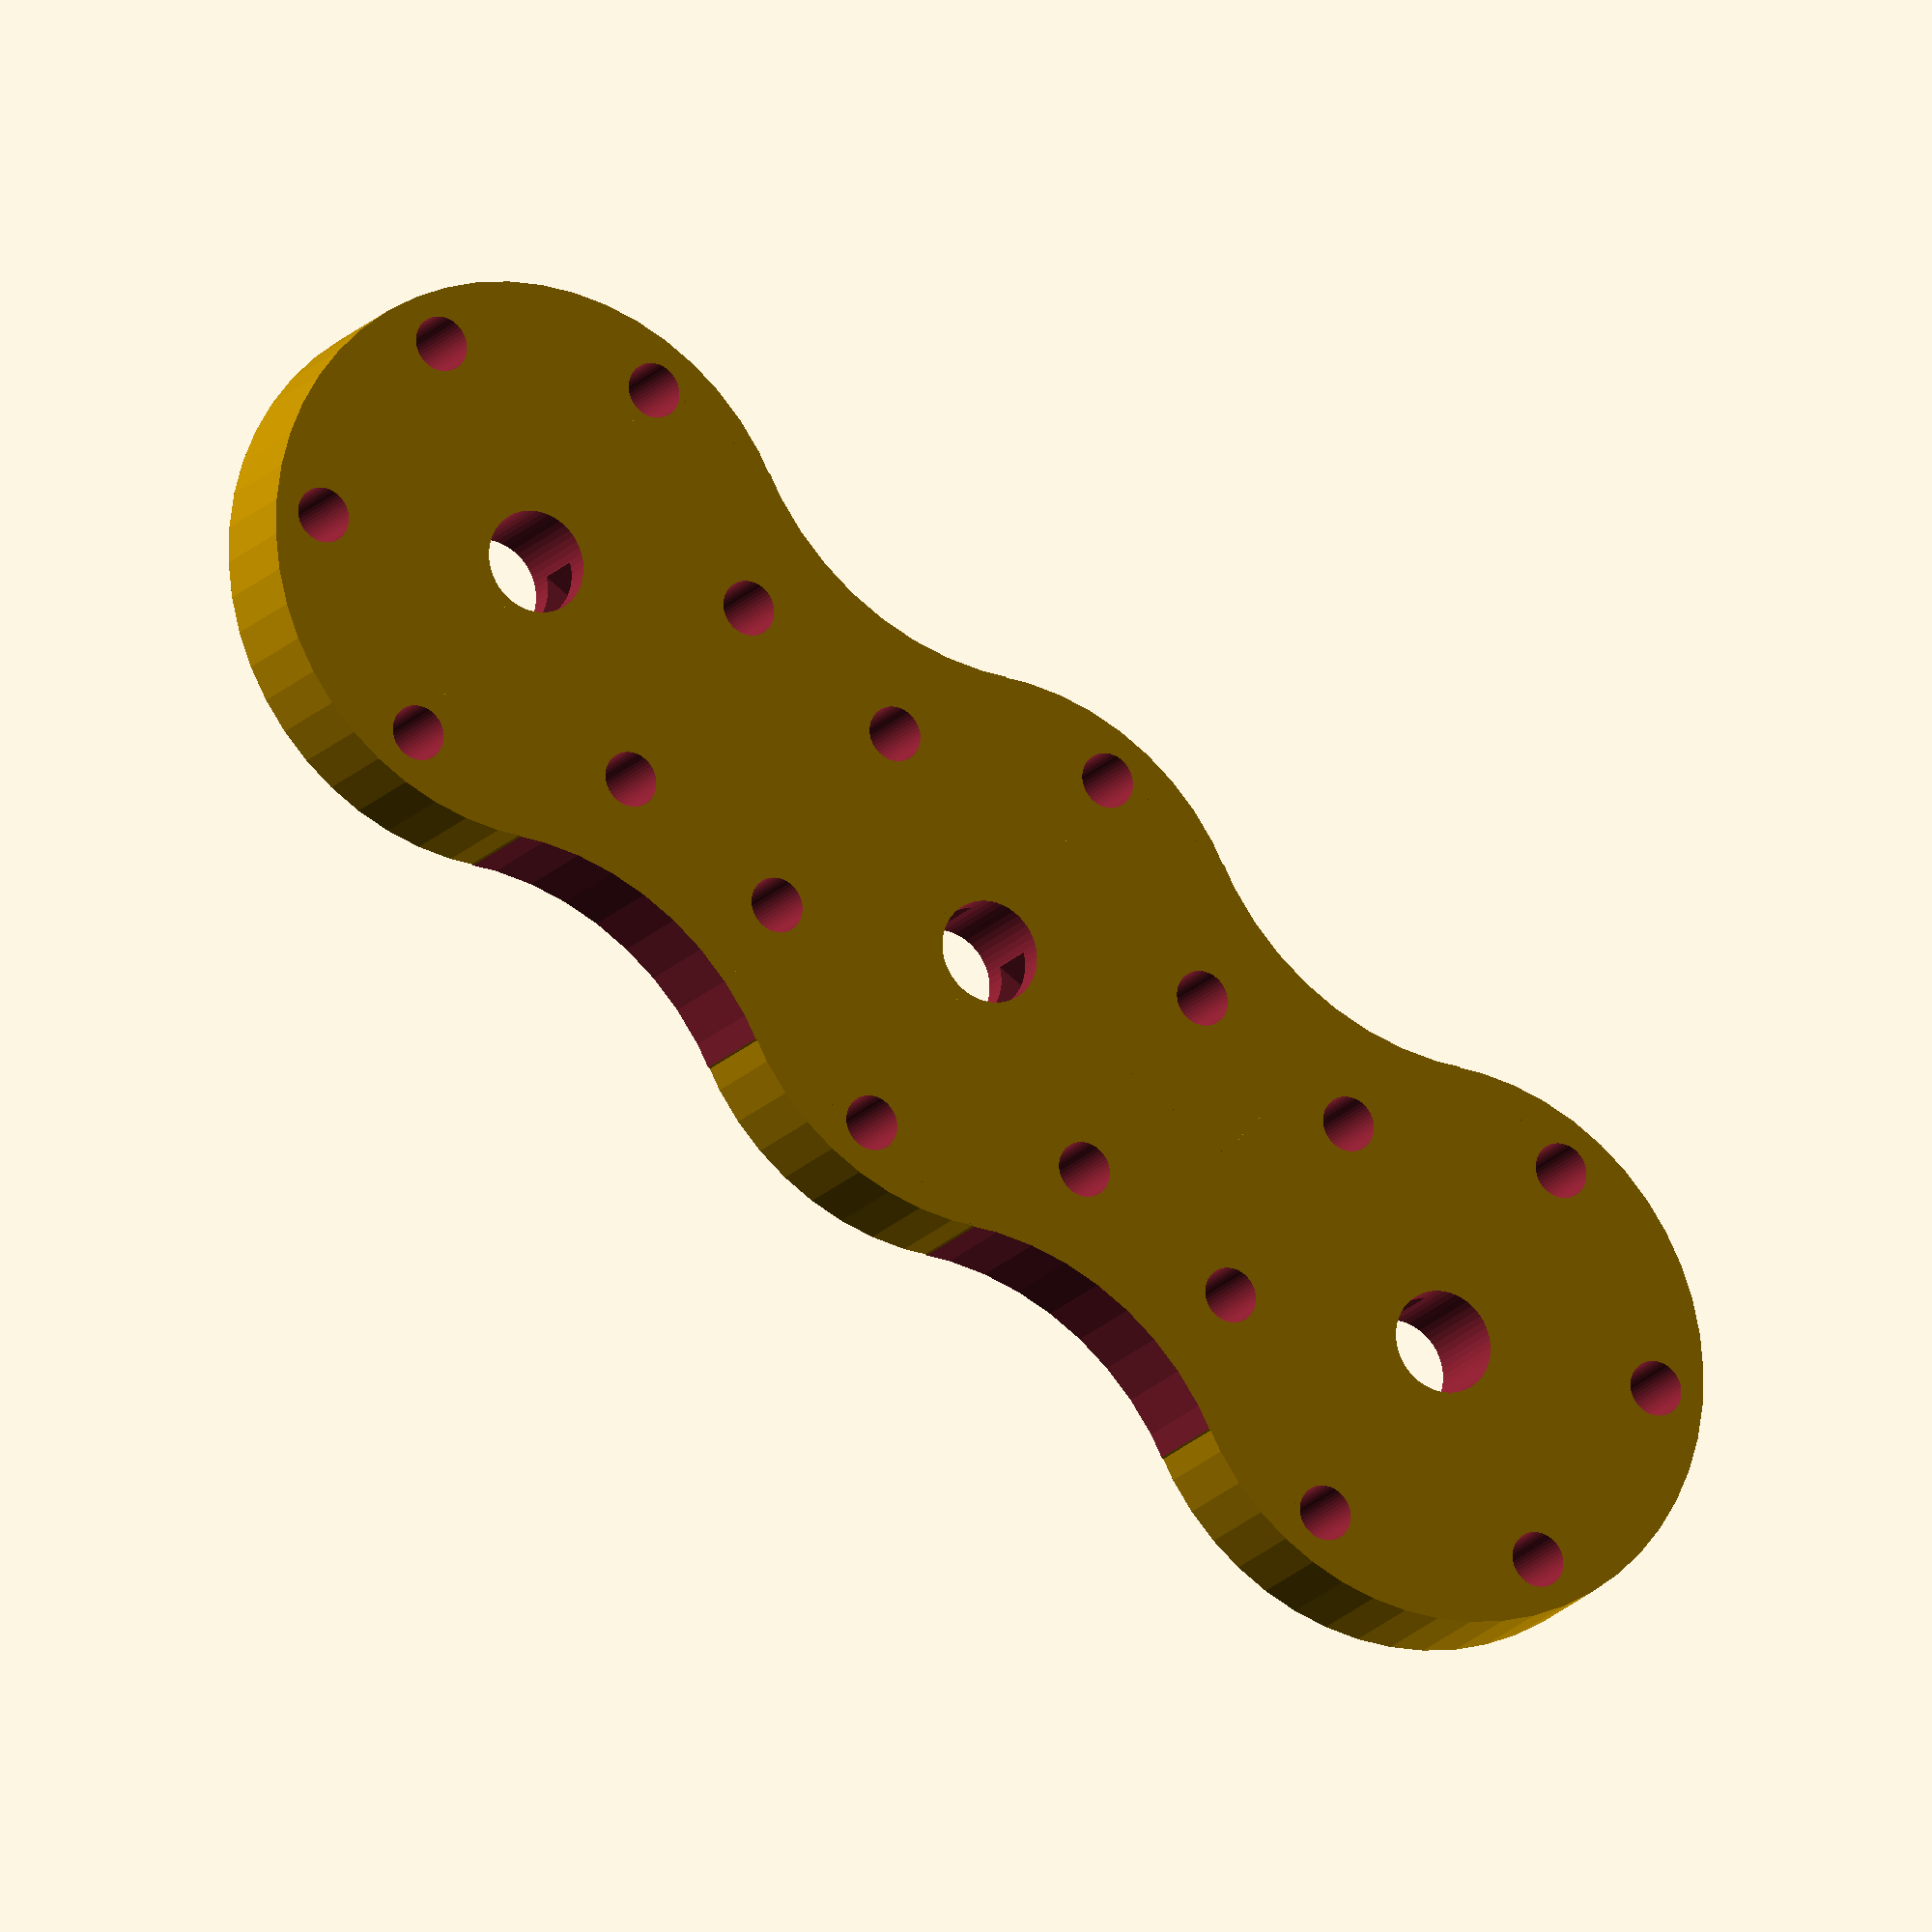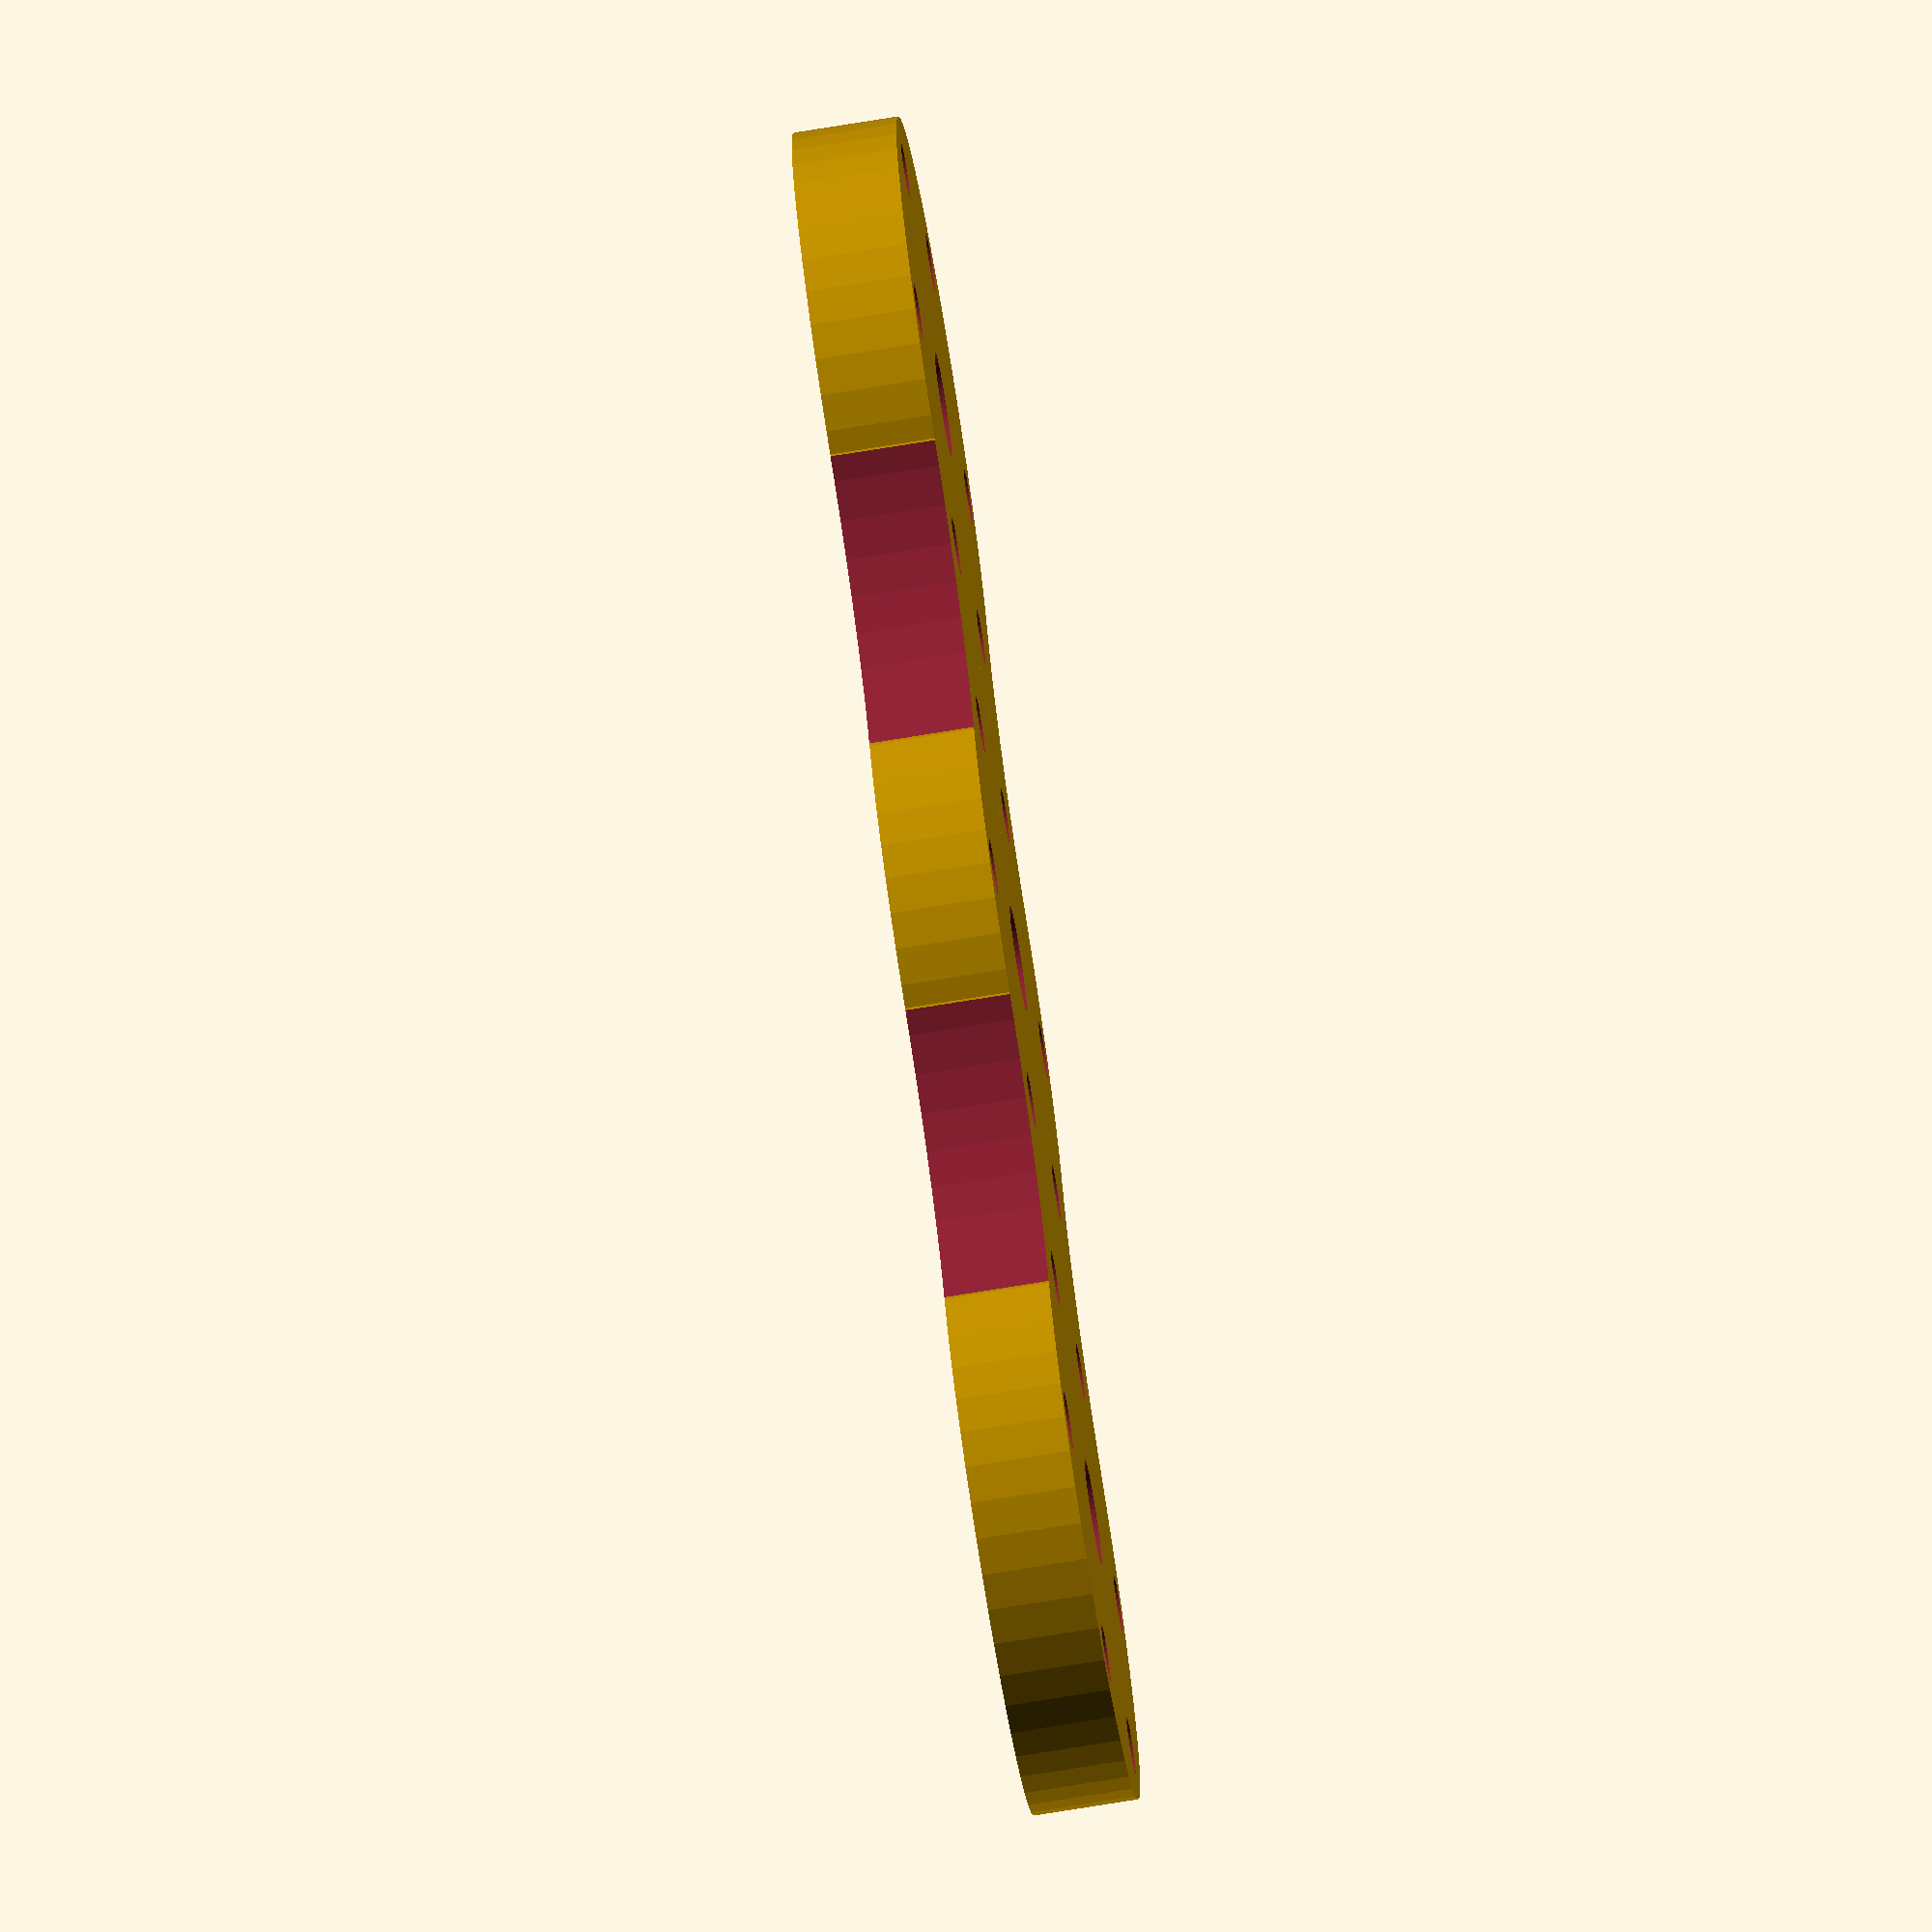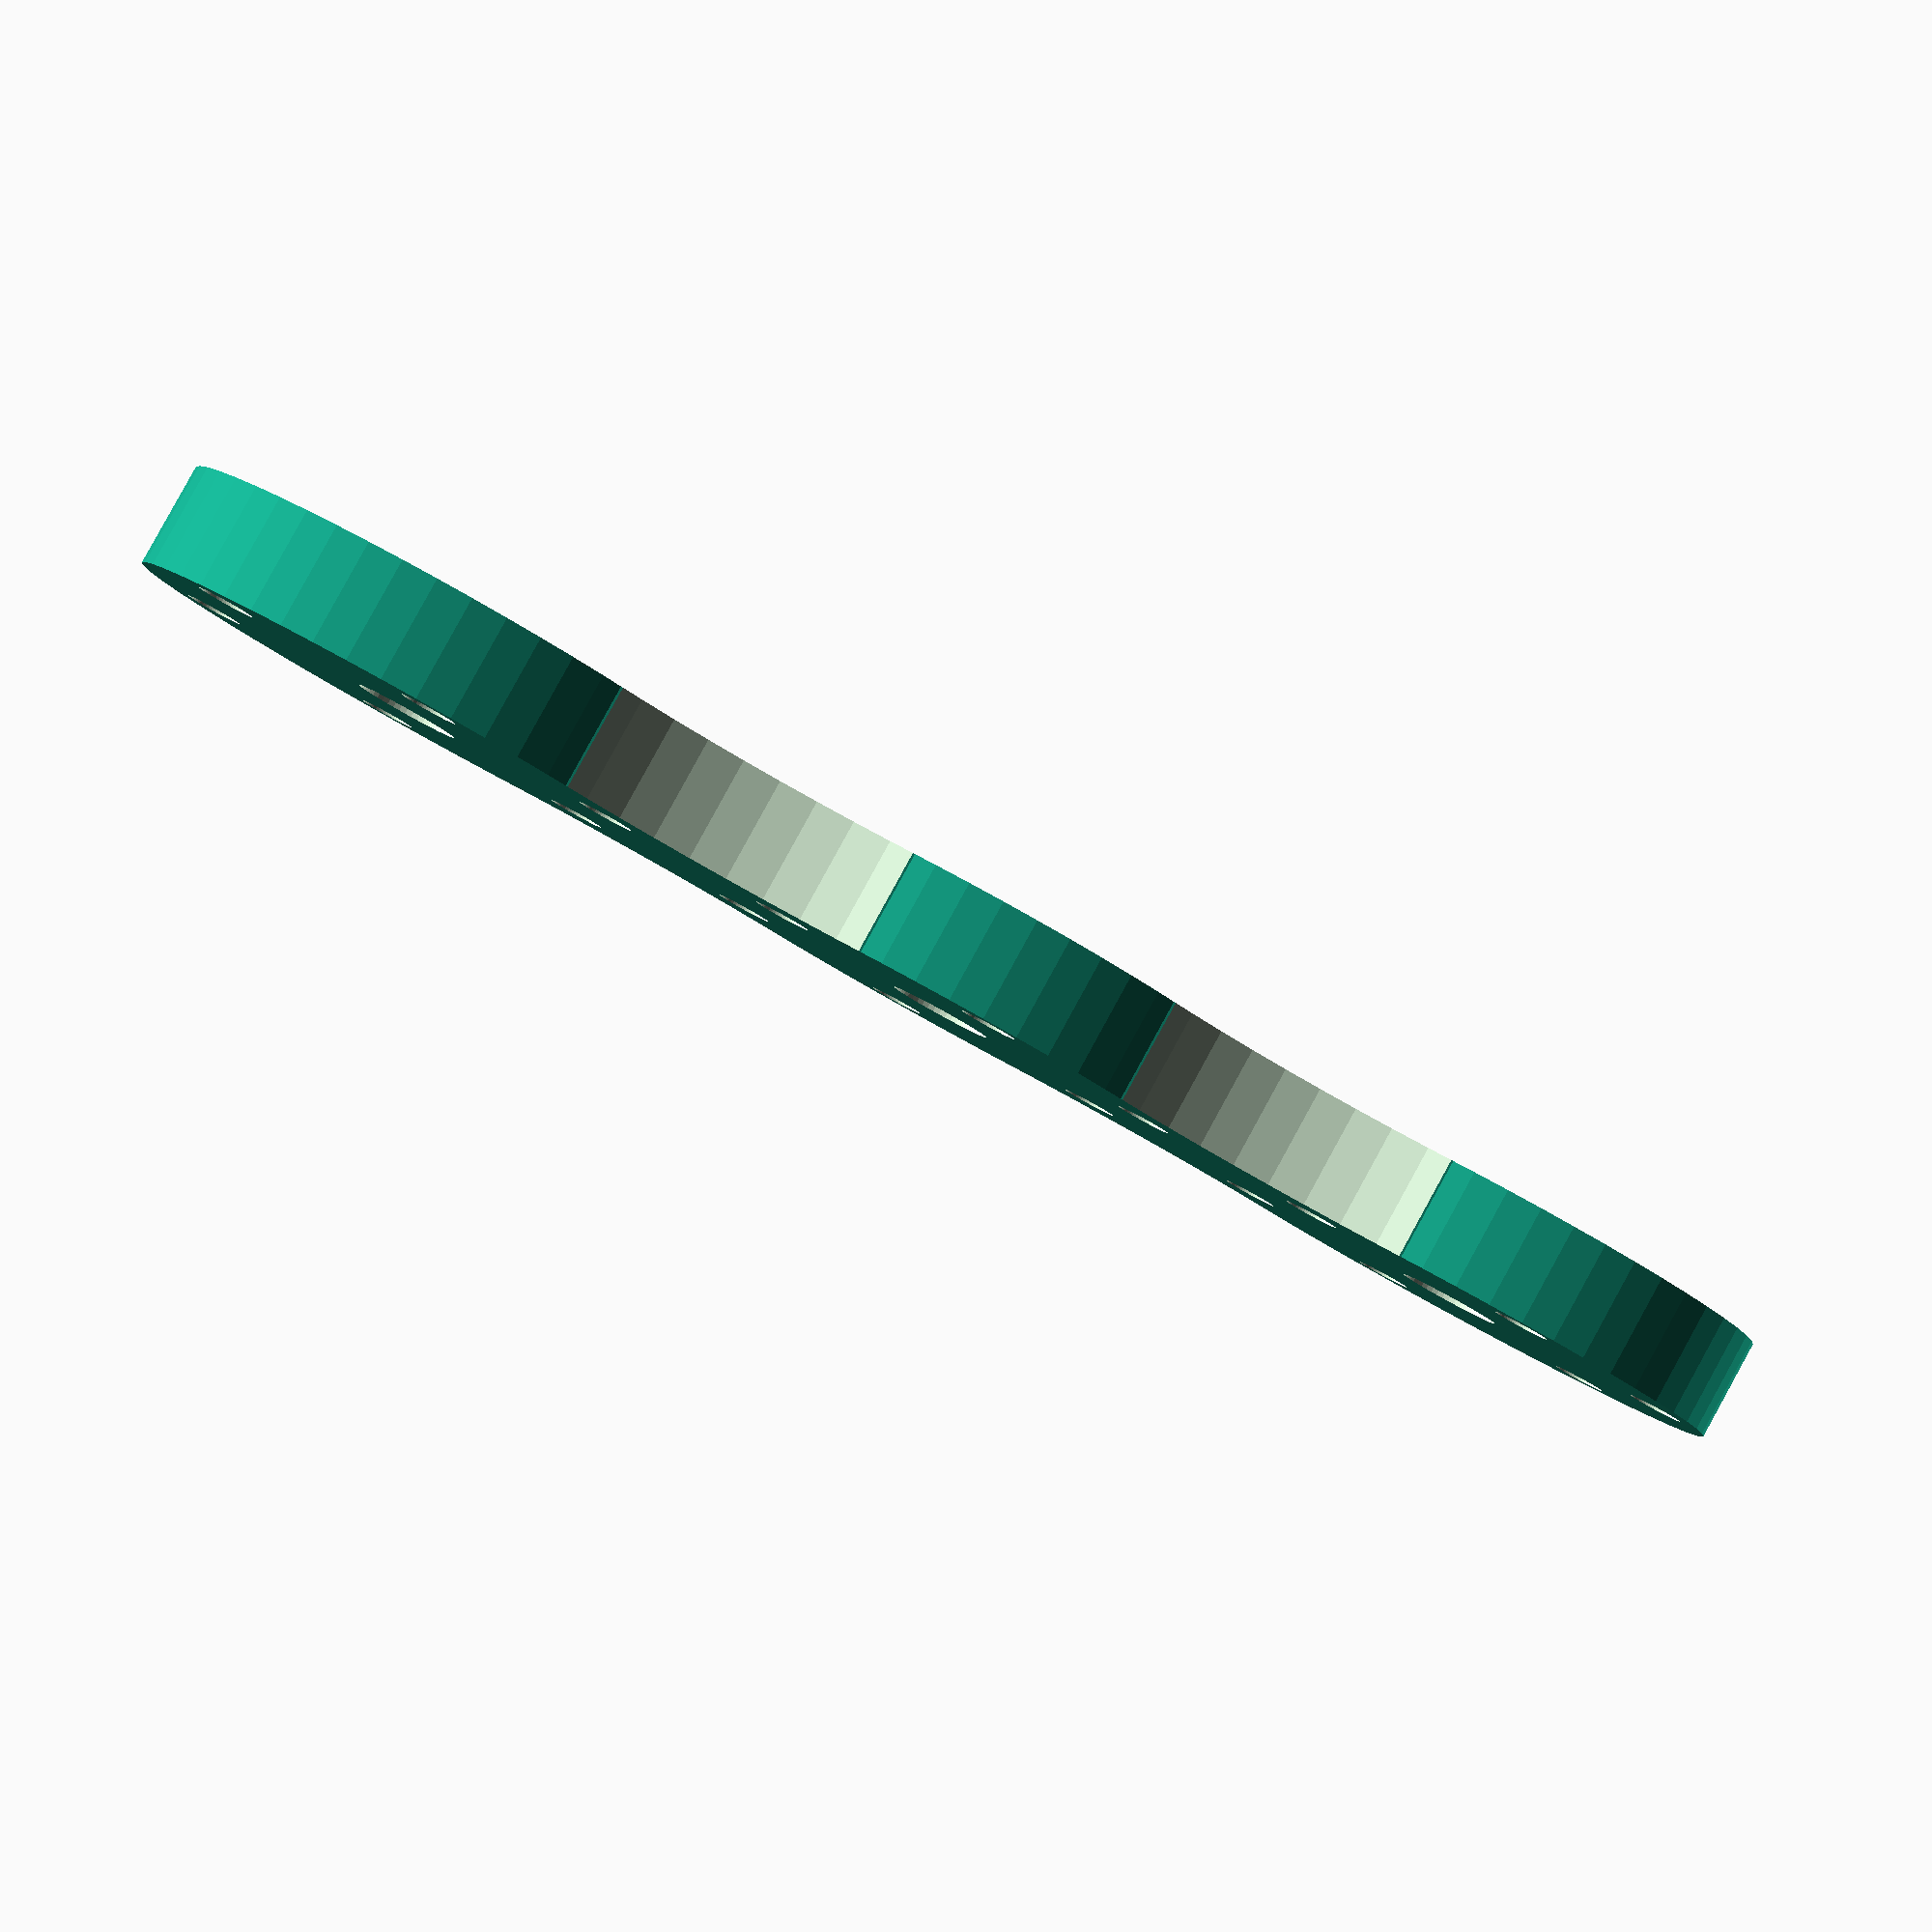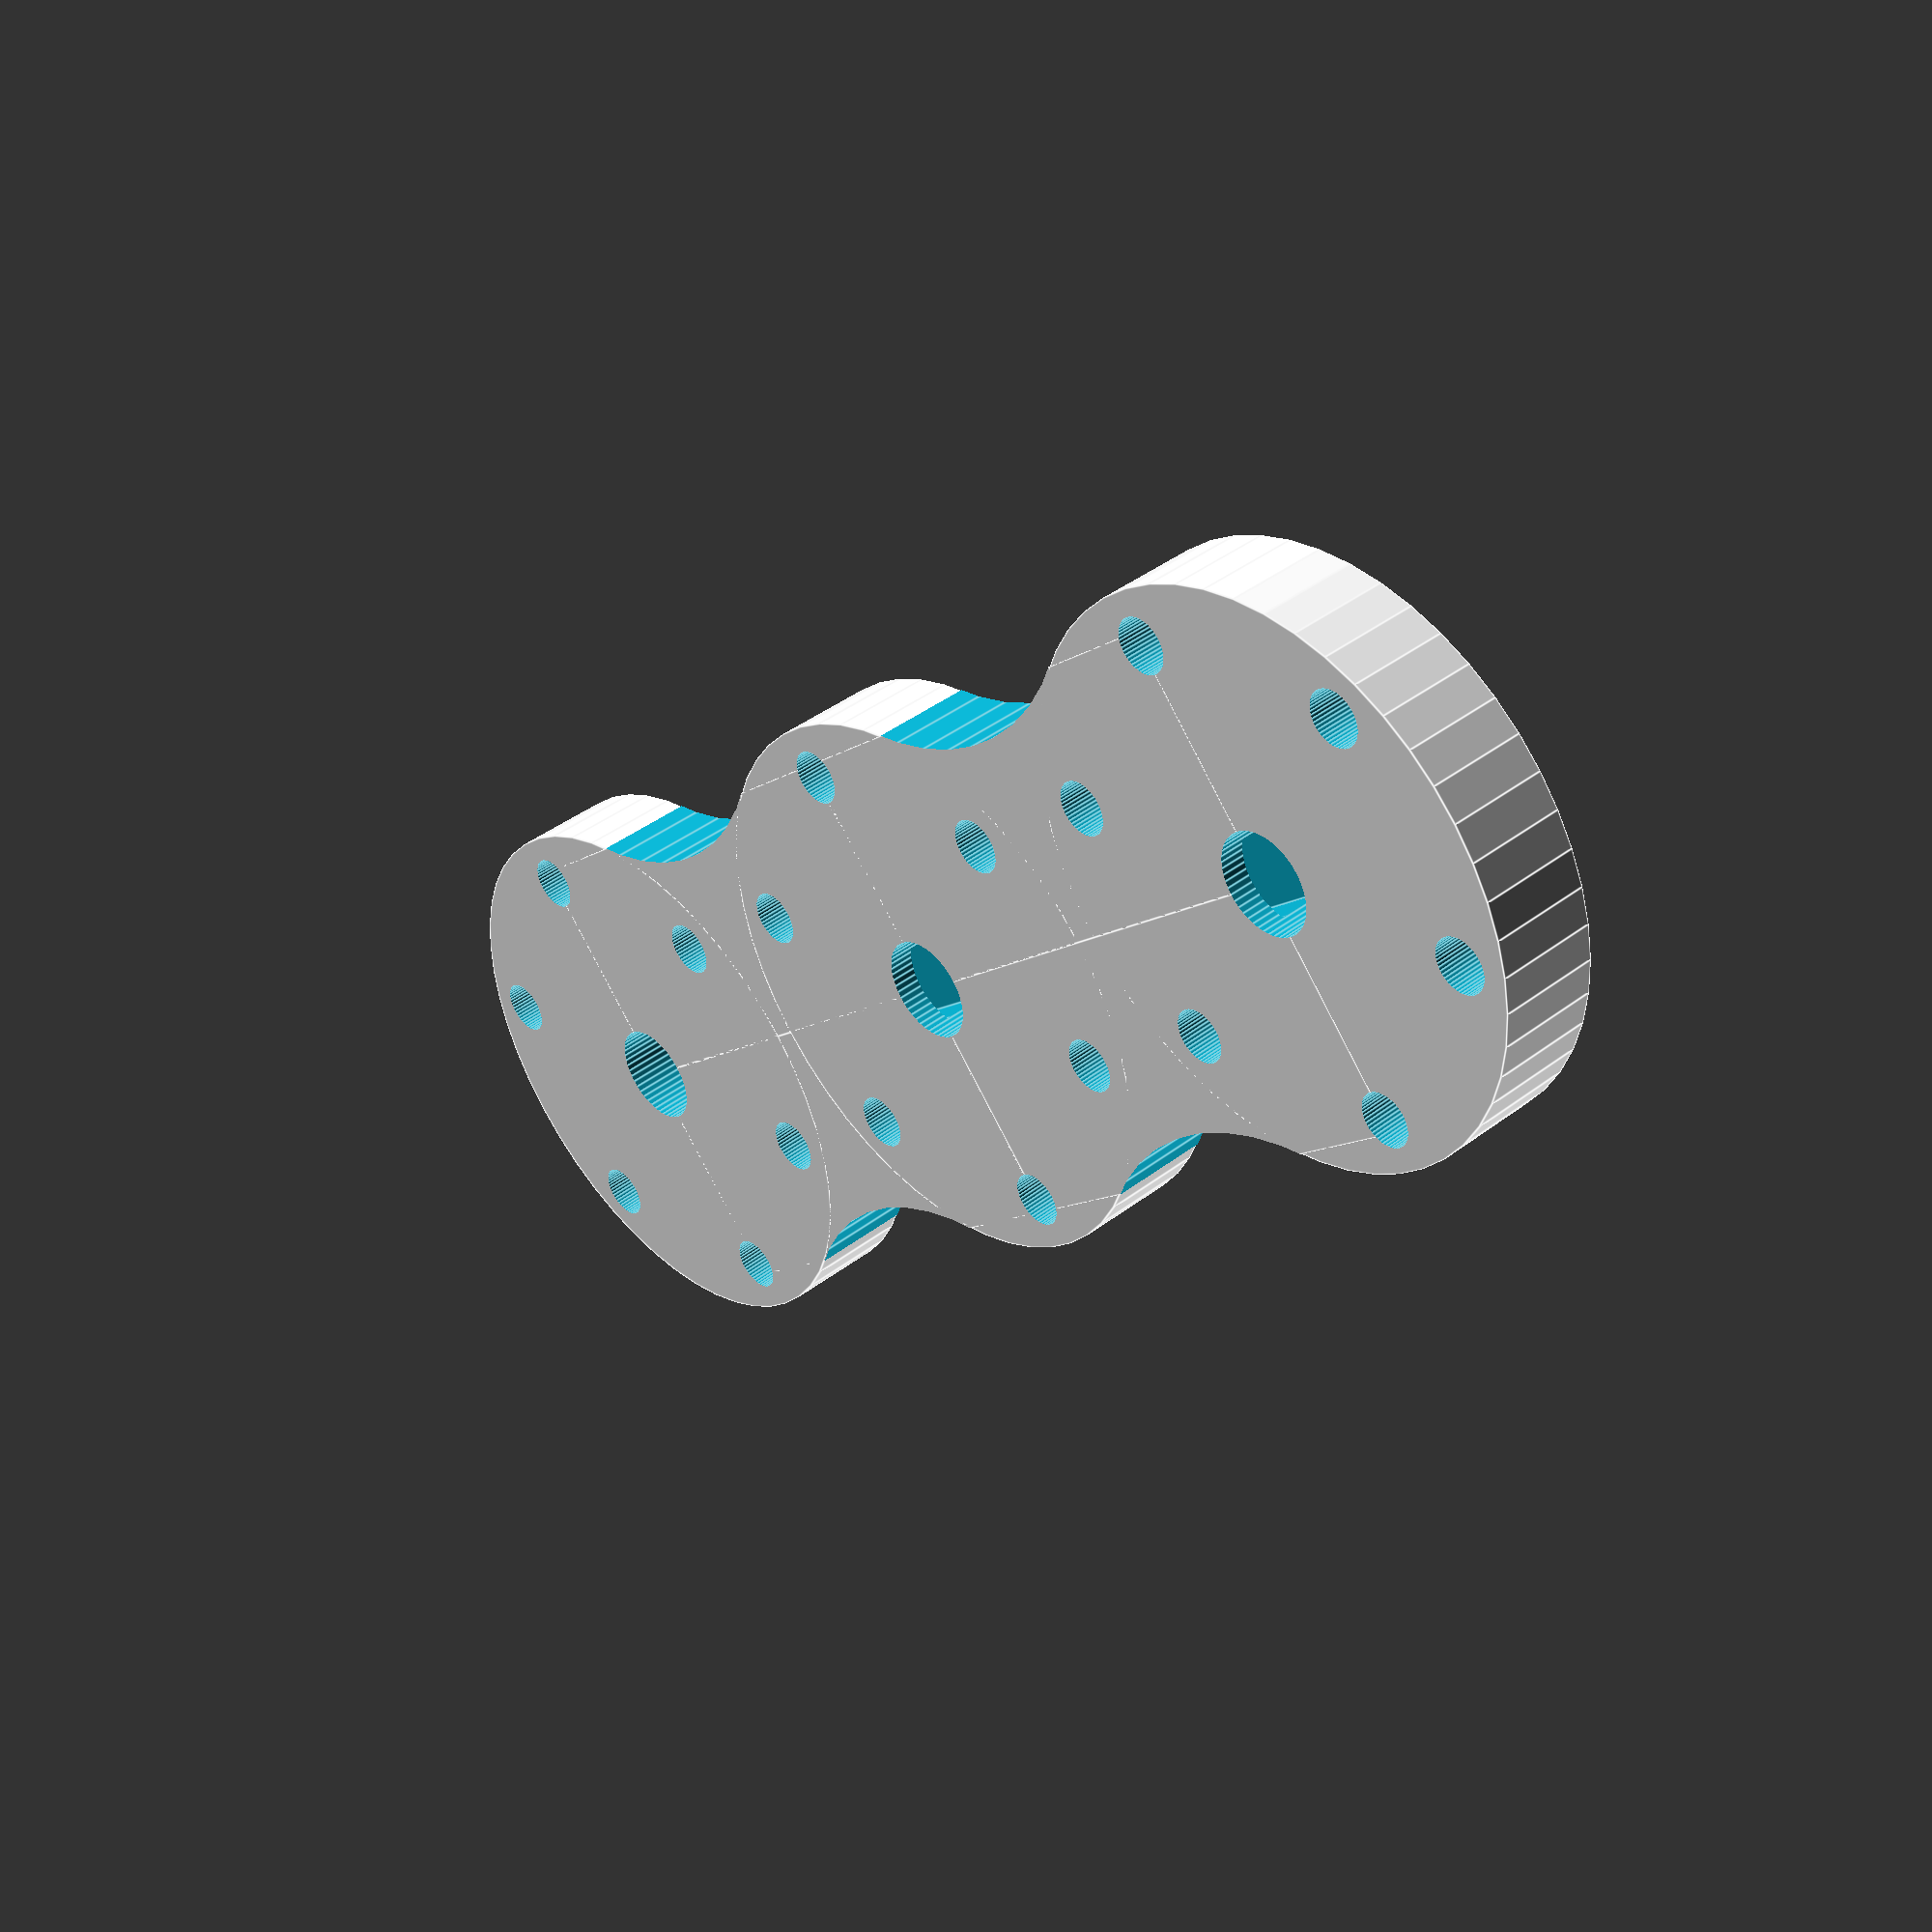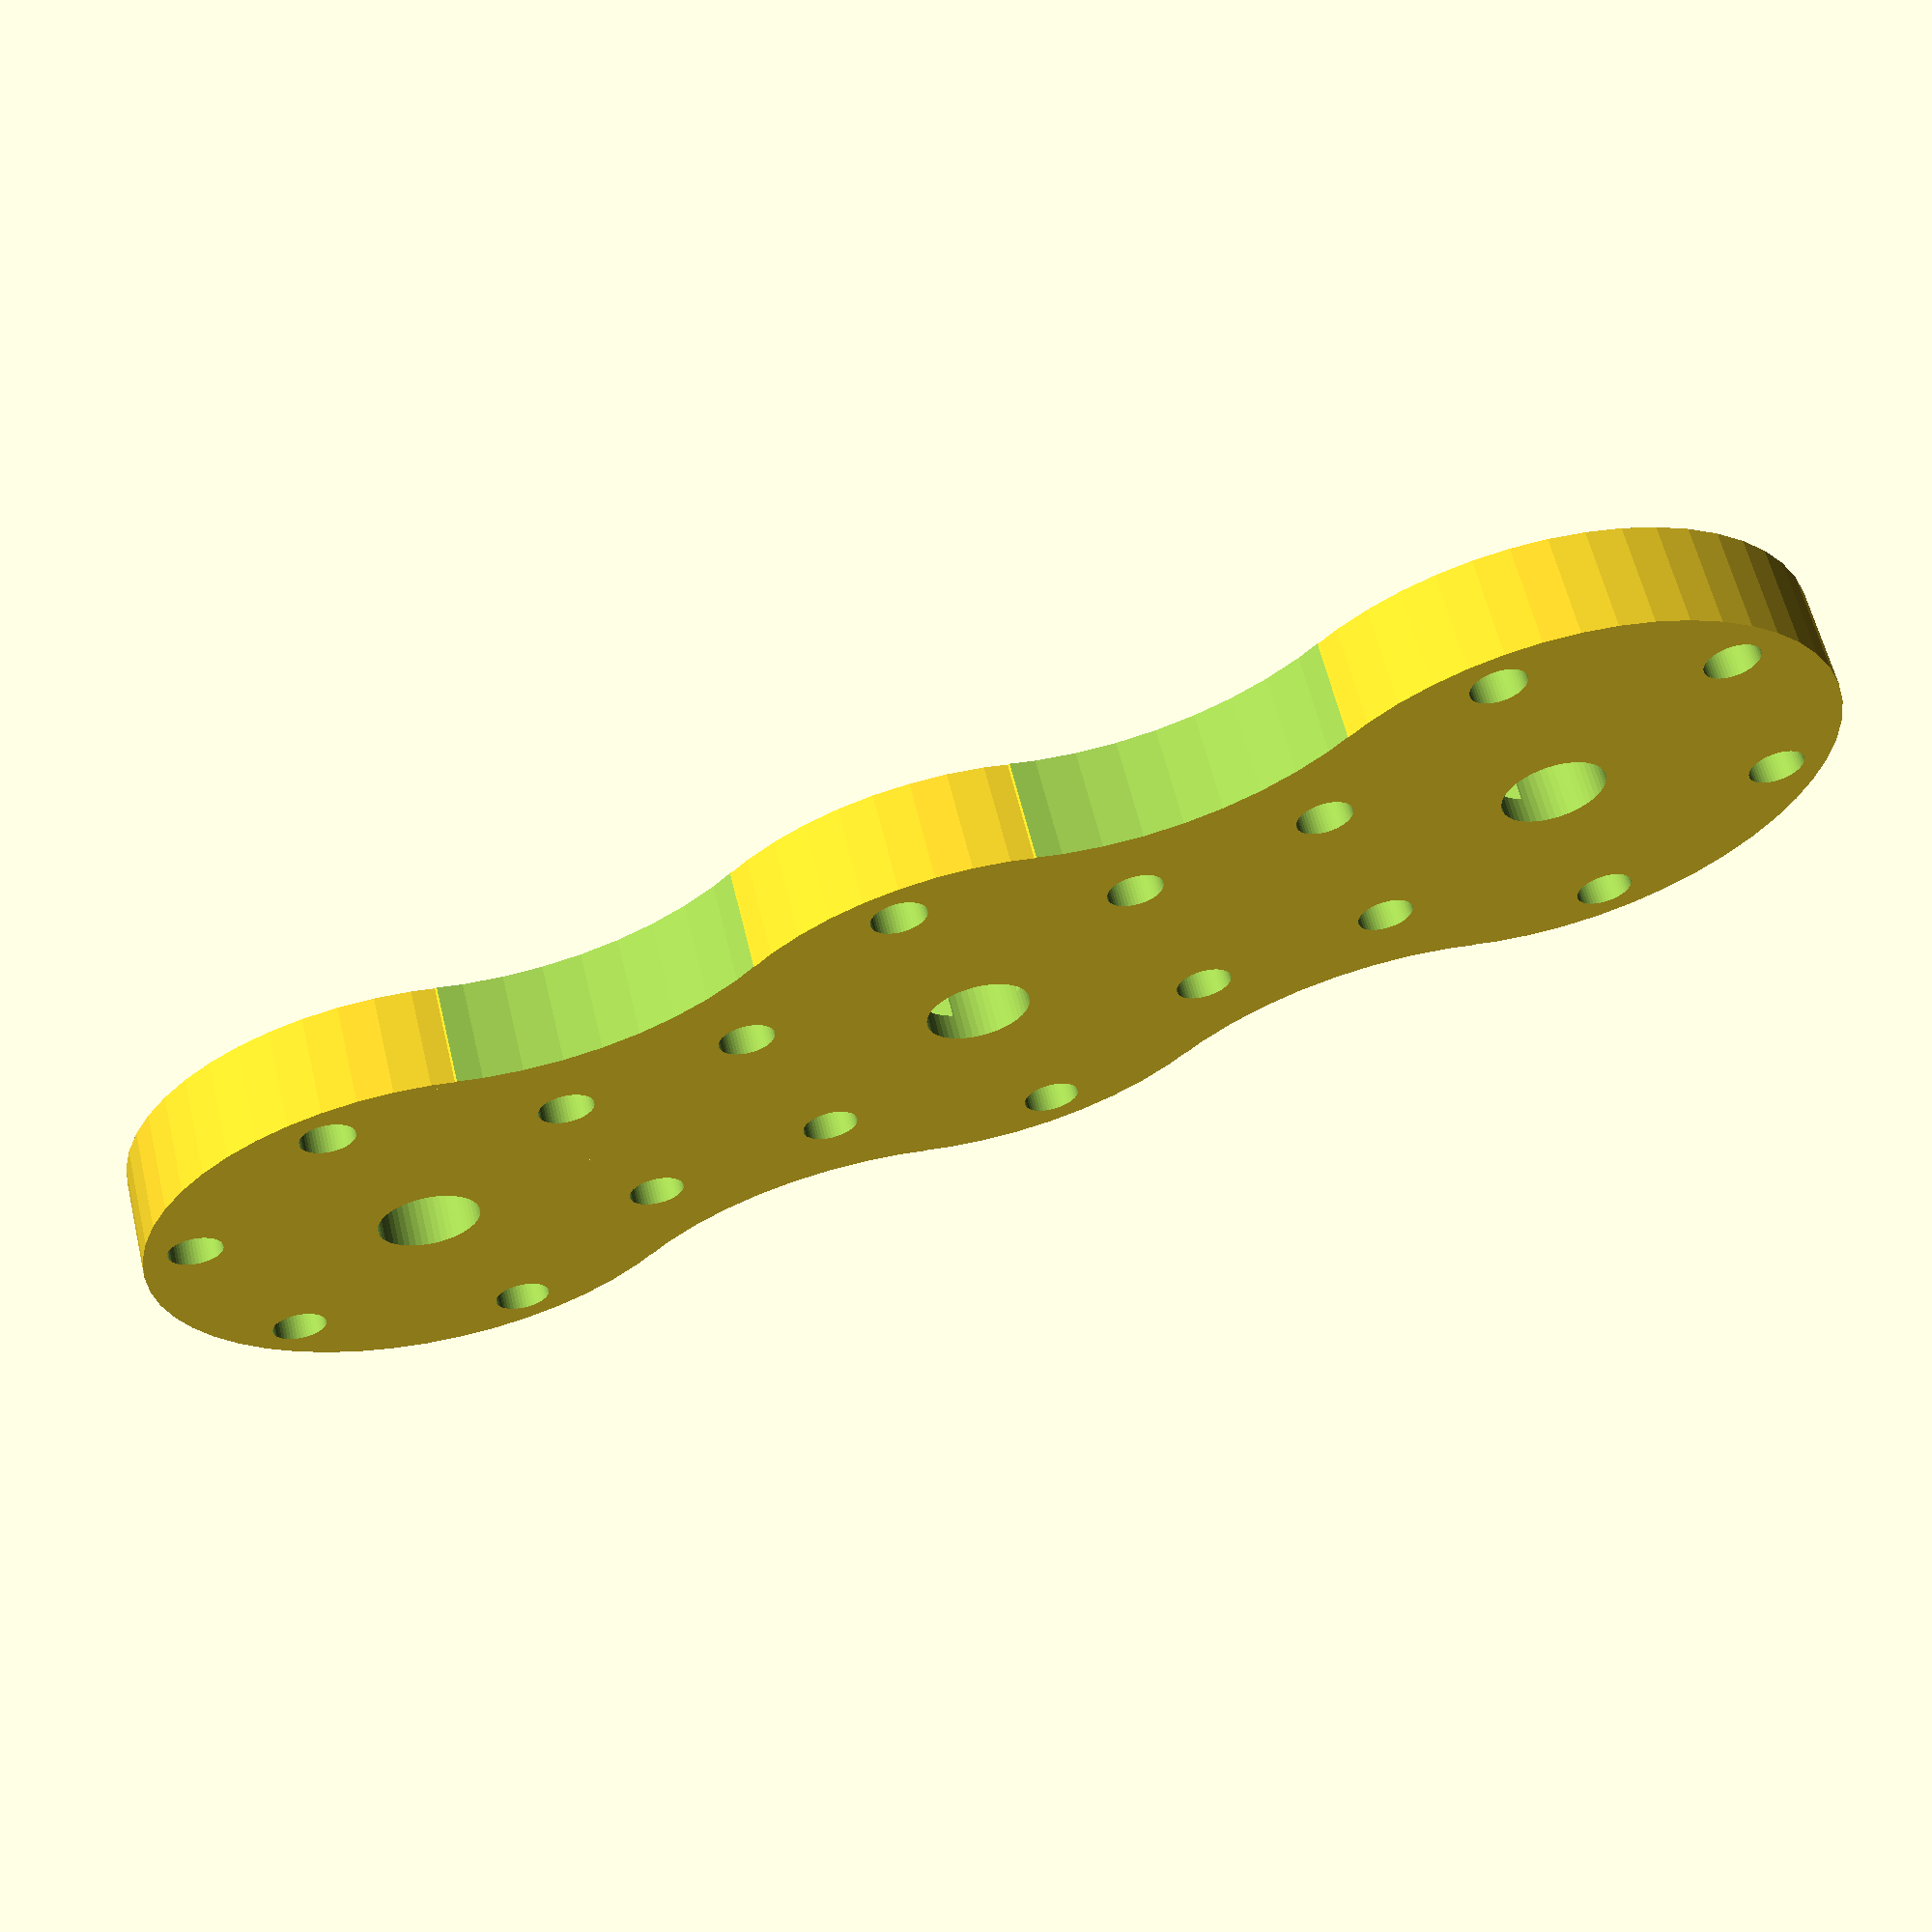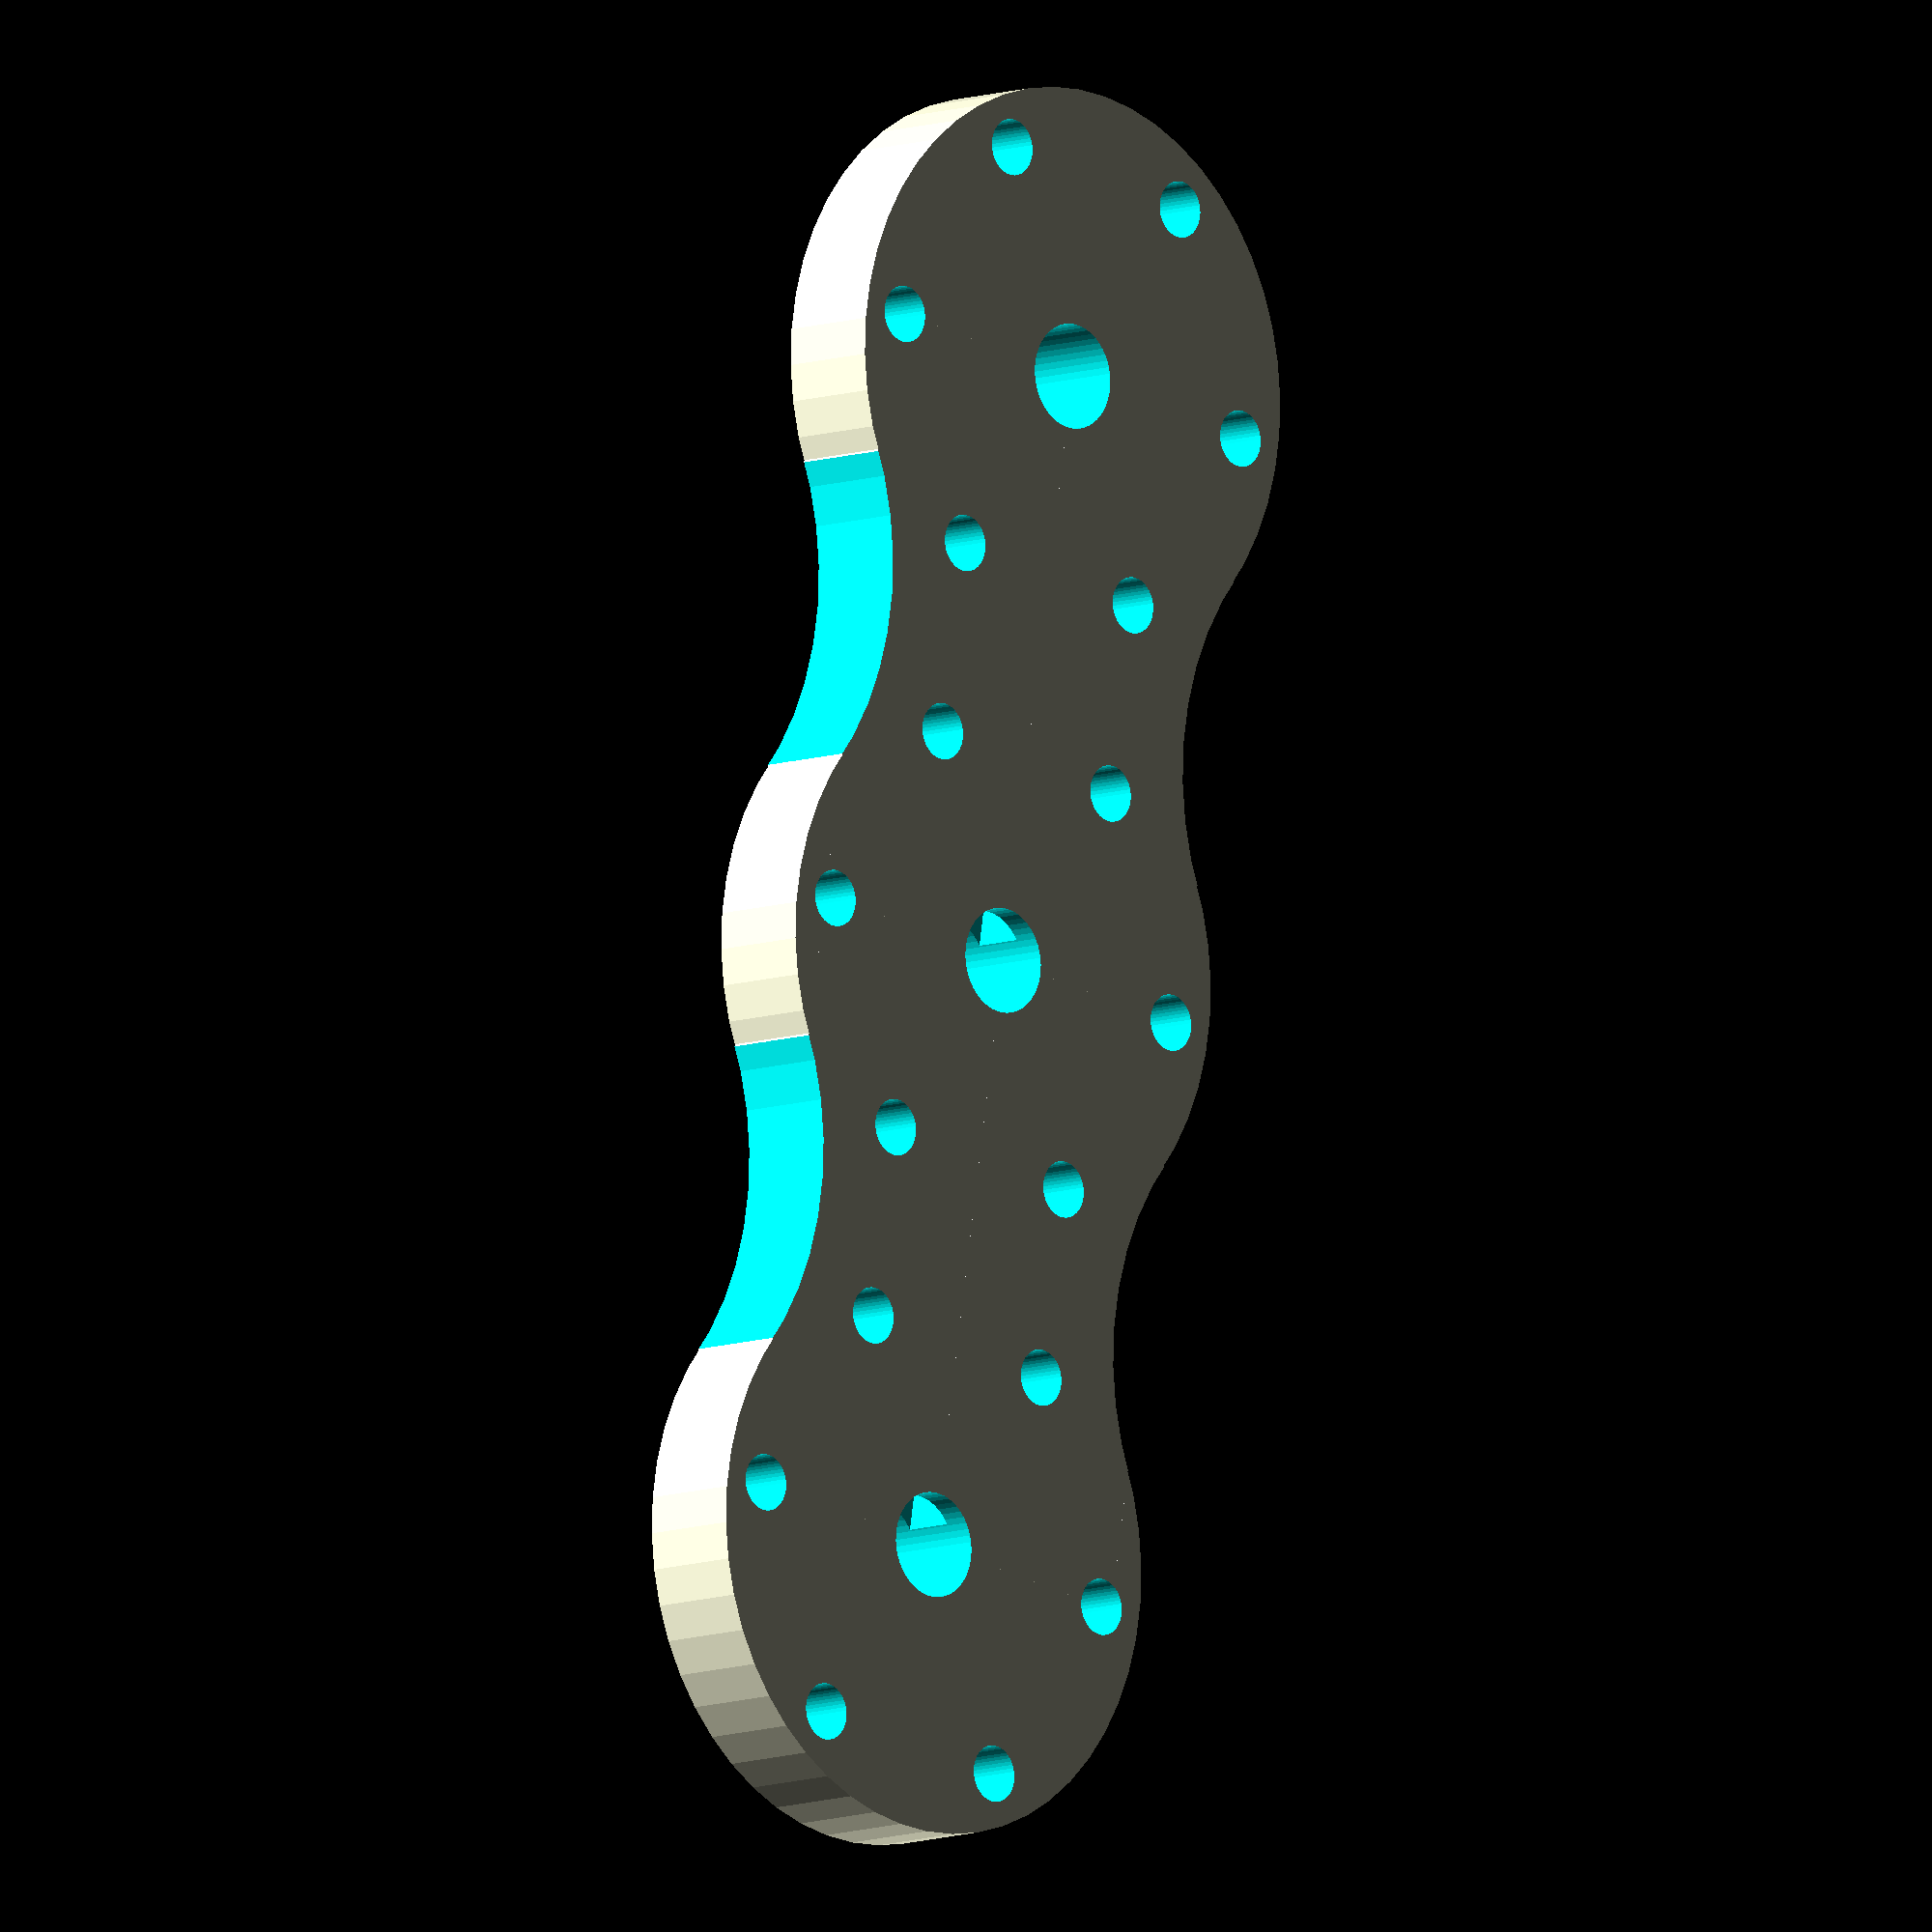
<openscad>
// Pneumatic manifold base
// Vincent Groenhuis
// Nov 20, 2018

// Min 22, max 50
PatternSpacing = 23;

// Number of ports per side
Positions = 3;

// 1 = ports on both sides, 0 = ports on single side only
DoubleSided = 1;

// Circular segments detailing
$fn=50;

difference(){
    body();
    holes();
}

module body() {
    for (i=[0:Positions-1]) {
        translate([PatternSpacing*i,0,0])cylinder(h=4,d=22); 
    }

    if (Positions>1) {
        for (i=[0:Positions-2]) {
            translate([PatternSpacing*i,0,0]) {
                arc();
                mirror([0,1,0])arc();
            }
        }
    }
}

module holes(){
    for (i=[0:Positions-1]) {
        translate([PatternSpacing*i,0,0]){
            translate([0,0,DoubleSided?-1:-3])cylinder(h=6,d=4);
            for (j=[0:5]){
                rotate([0,0,30+60*j])
                translate([9,0,-1])
                cylinder(h=6,d=2.15);            
            }
        }
    }
    translate([0,-1.5,1])cube([PatternSpacing*(Positions-1),3,2]);
}

module arc(){
    difference(){
        cube([PatternSpacing,1/2*sqrt(3)*22/2,4]);
        translate([PatternSpacing/2,1/2*sqrt(3)*PatternSpacing,-1])
          cylinder(h=6,d=22+(PatternSpacing-22)*2);
    }
}

</openscad>
<views>
elev=17.7 azim=326.4 roll=153.4 proj=o view=solid
elev=72.8 azim=40.4 roll=279.3 proj=o view=wireframe
elev=93.9 azim=347.0 roll=331.2 proj=p view=wireframe
elev=138.9 azim=137.2 roll=132.7 proj=p view=edges
elev=118.4 azim=160.8 roll=193.6 proj=p view=solid
elev=8.6 azim=260.8 roll=135.5 proj=o view=solid
</views>
